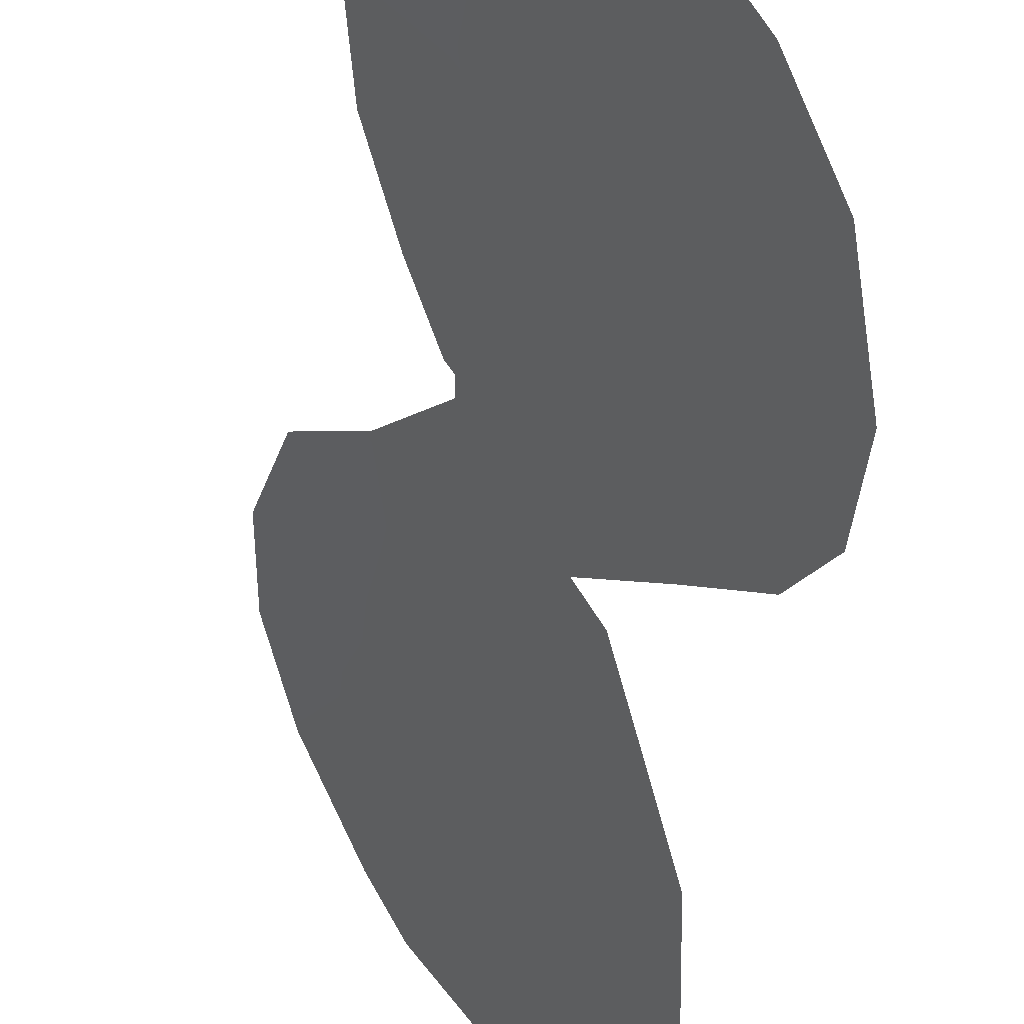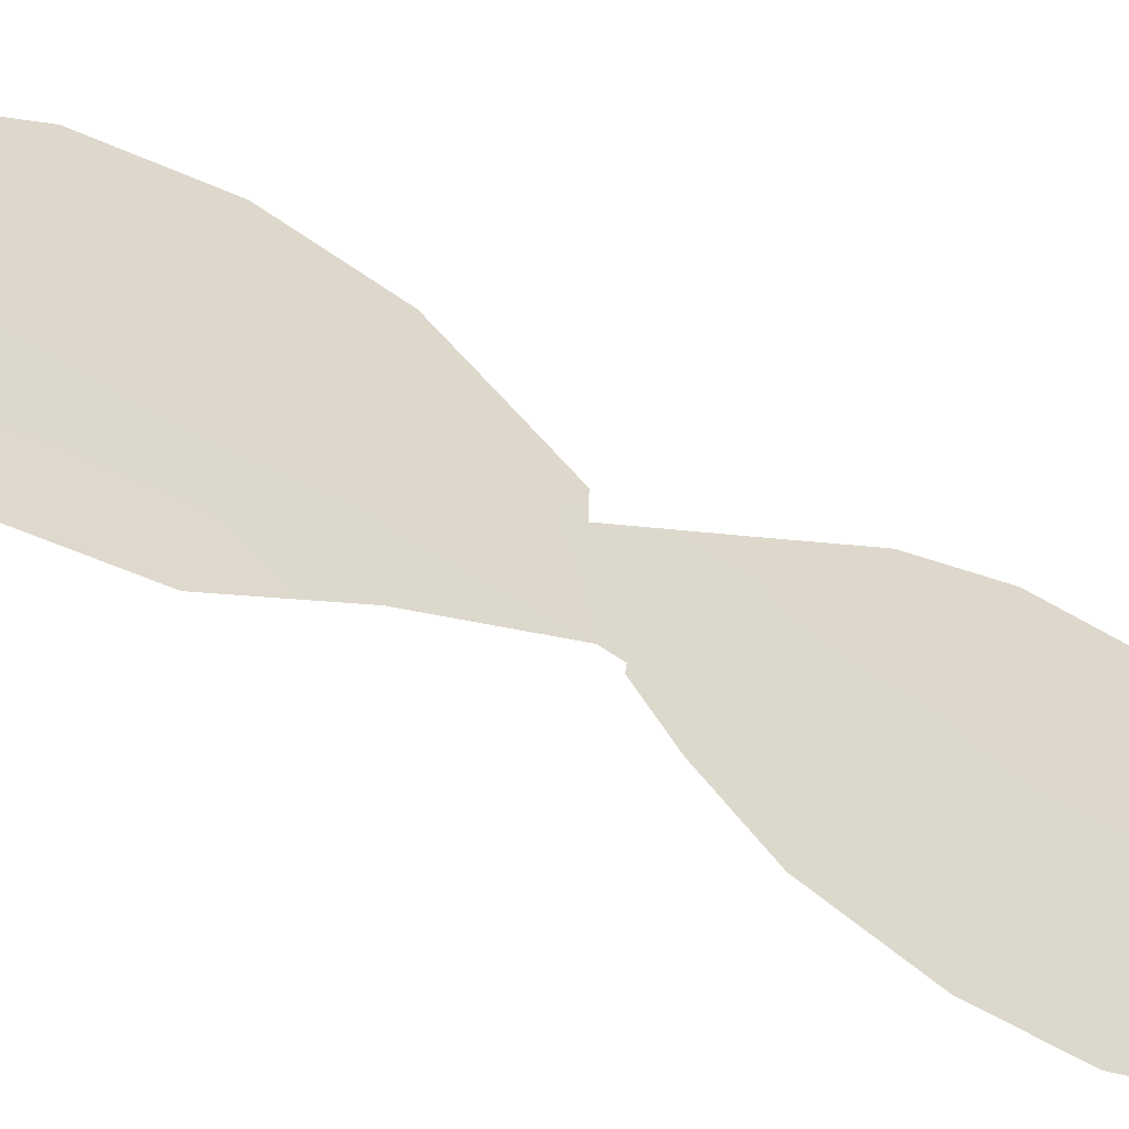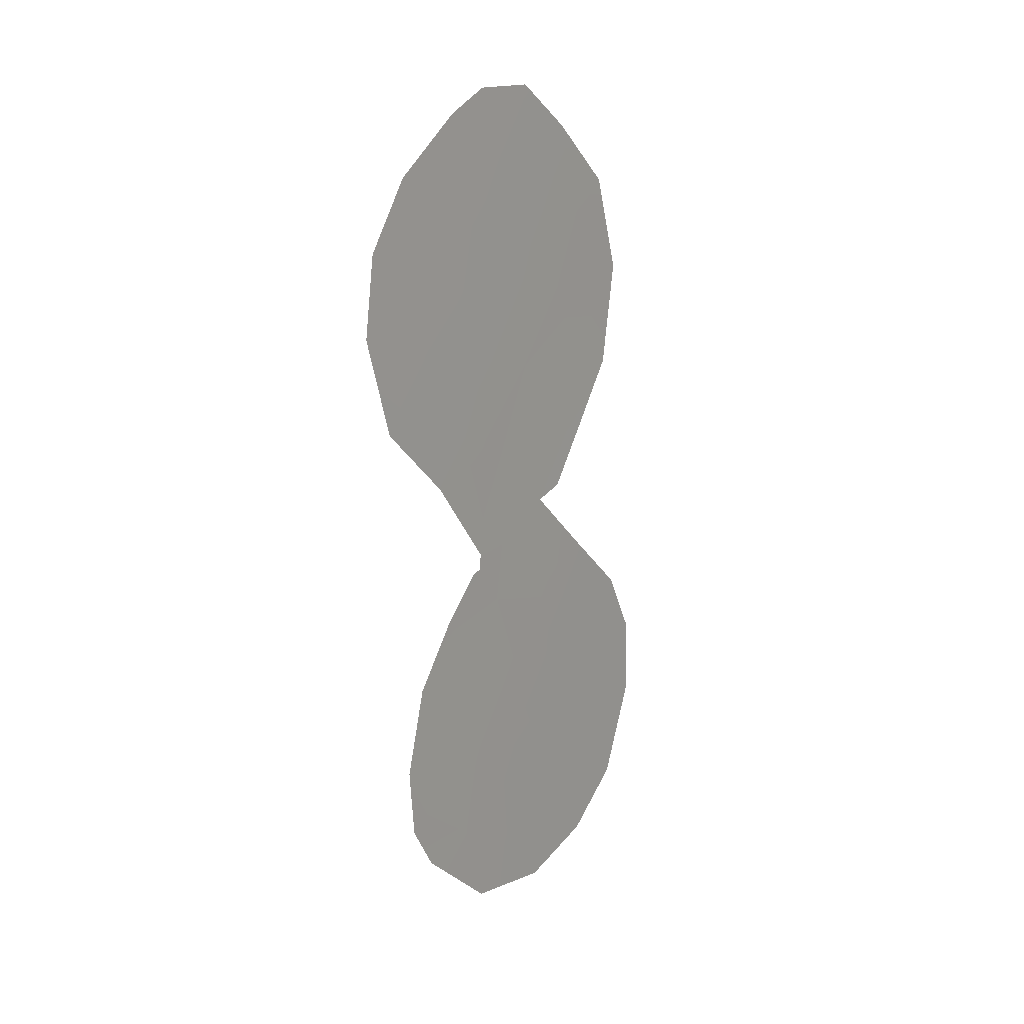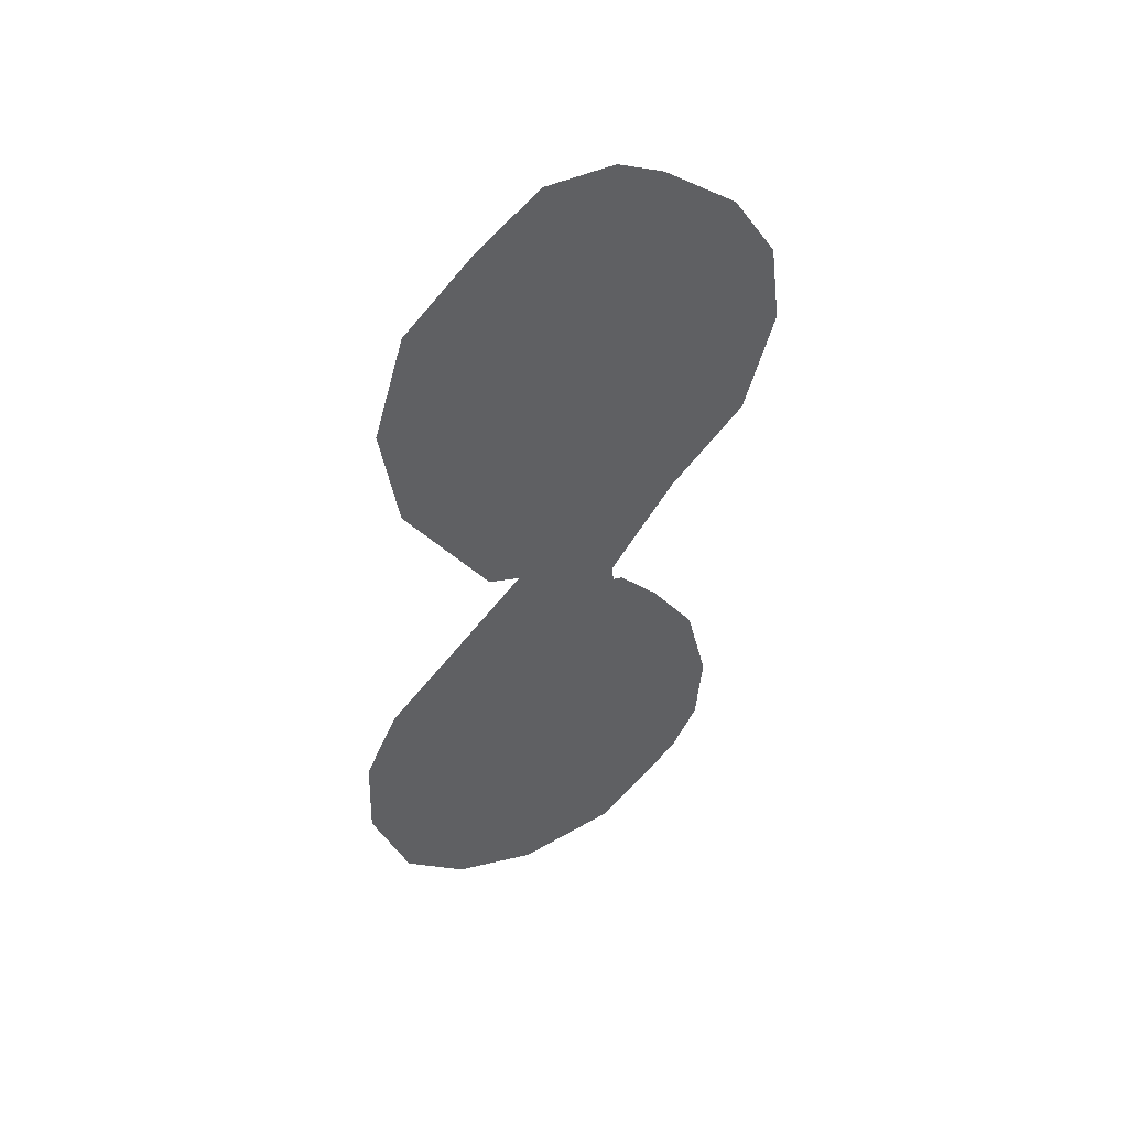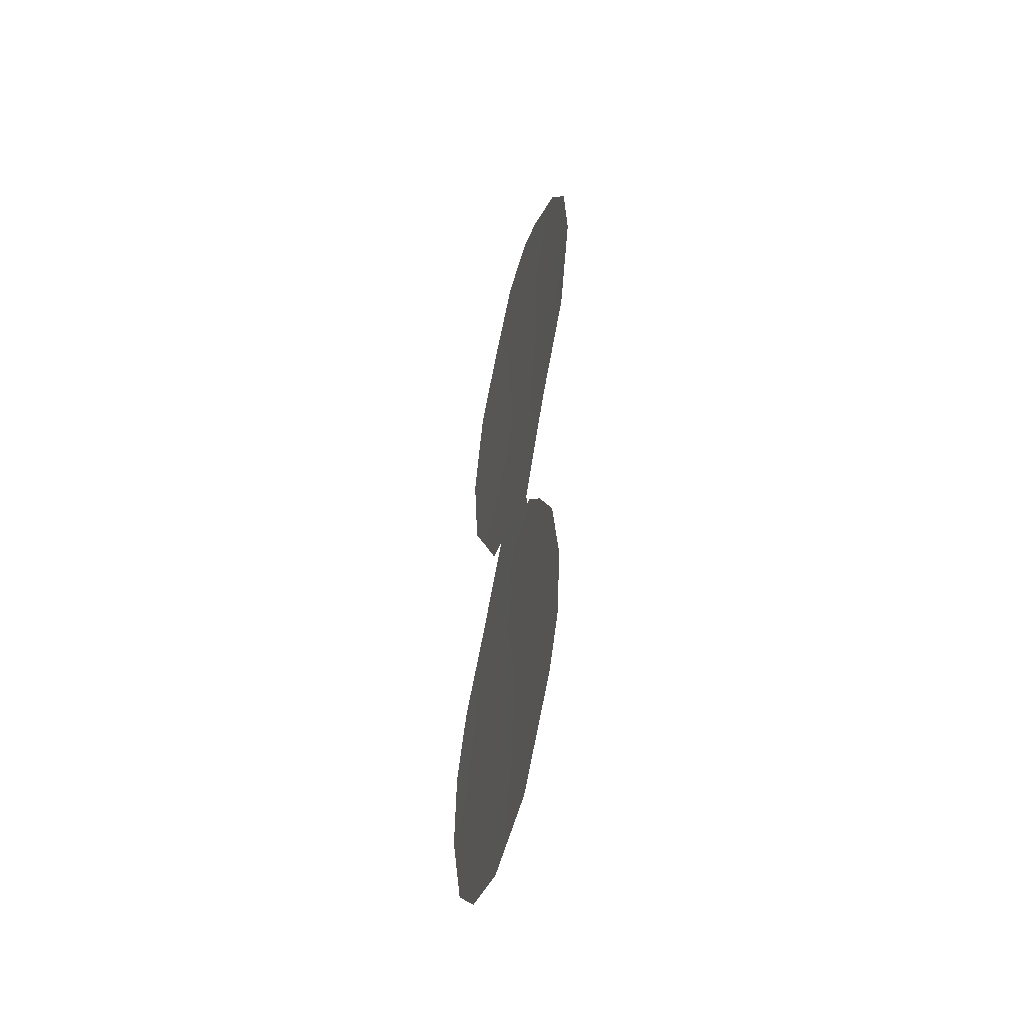
<metadata>
{"format":"obj","ext":"obj","renderer":"f3d","projection":"perspective","resolution":1024,"background":"white","views":[{"elev":-41.5,"azim":-4.6,"up":"+Z"},{"elev":79.2,"azim":-60.7,"up":"+Z"},{"elev":15.8,"azim":1.2,"up":"+Y"},{"elev":46.1,"azim":-155.0,"up":"+Y"},{"elev":-48.6,"azim":-51.5,"up":"+Y"}]}
</metadata>
<code>
v 67.33 -2.267 59.95
v 67.03 -4.172 60.33
v 64.83 8.748 63.46
v 65.77 9.959 62.19
v 64.77 -4.67 63.38
v 62.85 7.308 66.12
v 65.5 -1.105 62.45
v 64 6.824 64.58
v 65.72 0.5796 62.18
v 64.05 12.01 64.54
v 67.55 -6.061 59.59
v 64.11 1.46 64.36
v 64.14 1.849 64.33
v 62.53 -4.82 66.38
v 68.04 -1.821 58.98
v 67.5 8.47 59.81
v 65.51 -7.939 62.33
v 62.52 11.38 66.59
v 67.58 -0.3083 59.63
v 66.06 2.99 61.75
v 62.44 -3.157 66.53
v 66.1 12.23 61.75
v 64.11 -7.604 64.22
v 65.21 13.27 62.96
v 64.23 13.25 64.3
v 66.67 1.083 60.89
v 67.08 10.78 60.41
v 61.72 7.874 67.63
v 65.6 2.752 62.36
v 63.97 1.41 64.54
v 62.15 5.536 67.03
v 63.21 3.876 65.6
v 66.17 -5.907 61.47
v 65.92 -4.363 61.82
v 65.14 -2.901 62.92
v 65.22 6.415 62.91
v 64.31 4.452 64.13
v 64.79 -6.303 63.33
v 66.52 9.934 61.17
v 63.84 10.3 64.81
v 66.66 4.487 60.94
v 65.34 4.005 62.73
v 63.27 5.546 65.54
v 65.03 11.13 63.2
v 66.34 -2.581 61.28
v 63.74 -5.447 64.74
v 62.76 -1.117 66.13
v 67.25 5.983 60.13
v 63.58 12.72 65.17
v 66.68 -7.294 60.74
v 66.39 6.156 61.32
v 63.47 -1.751 65.17
v 63.66 8.56 65.05
v 66.59 -0.7469 60.98
v 63.4 0.399 65.29
v 68.07 -3.816 58.91
v 62.75 9.309 66.28
v 62.91 -5.896 65.85
v 61.88 9.777 67.43
v 63.77 -3.457 64.74
v 66.11 8.194 61.72
v 64.53 0.4886 63.78
v 64.32 -1.46 64.02
v 64.9 2.115 63.29
f 20 42 41
f 45 35 7
f 34 35 45
f 44 24 22
f 37 8 36
f 32 37 13
f 57 6 28
f 39 61 4
f 9 29 26
f 33 38 34
f 12 13 64
f 34 5 35
f 2 1 56
f 5 34 38
f 36 3 61
f 54 1 45
f 36 42 37
f 17 38 33
f 38 17 23
f 13 42 64
f 1 19 15
f 19 1 54
f 7 54 45
f 3 8 53
f 47 52 21
f 2 34 45
f 22 4 44
f 39 16 61
f 52 47 55
f 24 44 10
f 10 25 24
f 36 8 3
f 51 48 41
f 39 27 16
f 10 49 25
f 33 50 17
f 61 3 4
f 37 42 13
f 46 38 23
f 46 23 58
f 51 36 61
f 29 42 20
f 8 37 43
f 46 5 38
f 34 2 33
f 53 57 40
f 53 40 3
f 3 44 4
f 3 40 44
f 40 10 44
f 26 54 9
f 54 26 19
f 60 5 46
f 9 7 62
f 12 62 30
f 62 12 64
f 32 43 37
f 2 45 1
f 33 2 11
f 56 11 2
f 57 18 40
f 57 28 59
f 57 53 6
f 43 6 8
f 8 6 53
f 6 31 28
f 43 31 6
f 31 43 32
f 58 14 46
f 59 18 57
f 1 15 56
f 50 33 11
f 60 14 21
f 14 60 46
f 10 40 18
f 9 54 7
f 5 60 35
f 49 10 18
f 39 4 22
f 39 22 27
f 52 55 63
f 9 62 64
f 52 60 21
f 35 63 7
f 60 52 63
f 63 62 7
f 30 62 55
f 60 63 35
f 62 63 55
f 9 64 29
f 48 51 16
f 51 61 16
f 42 29 64
f 51 41 42
f 51 42 36

</code>
